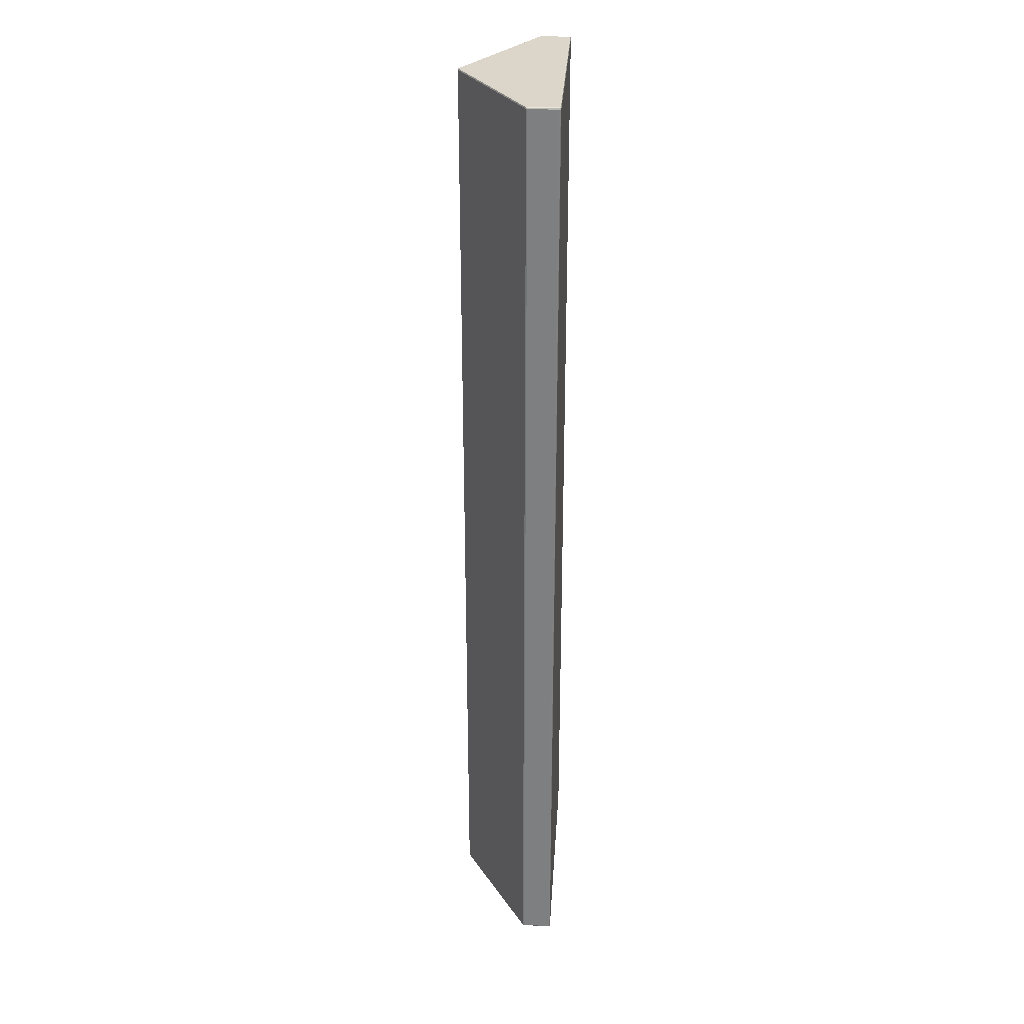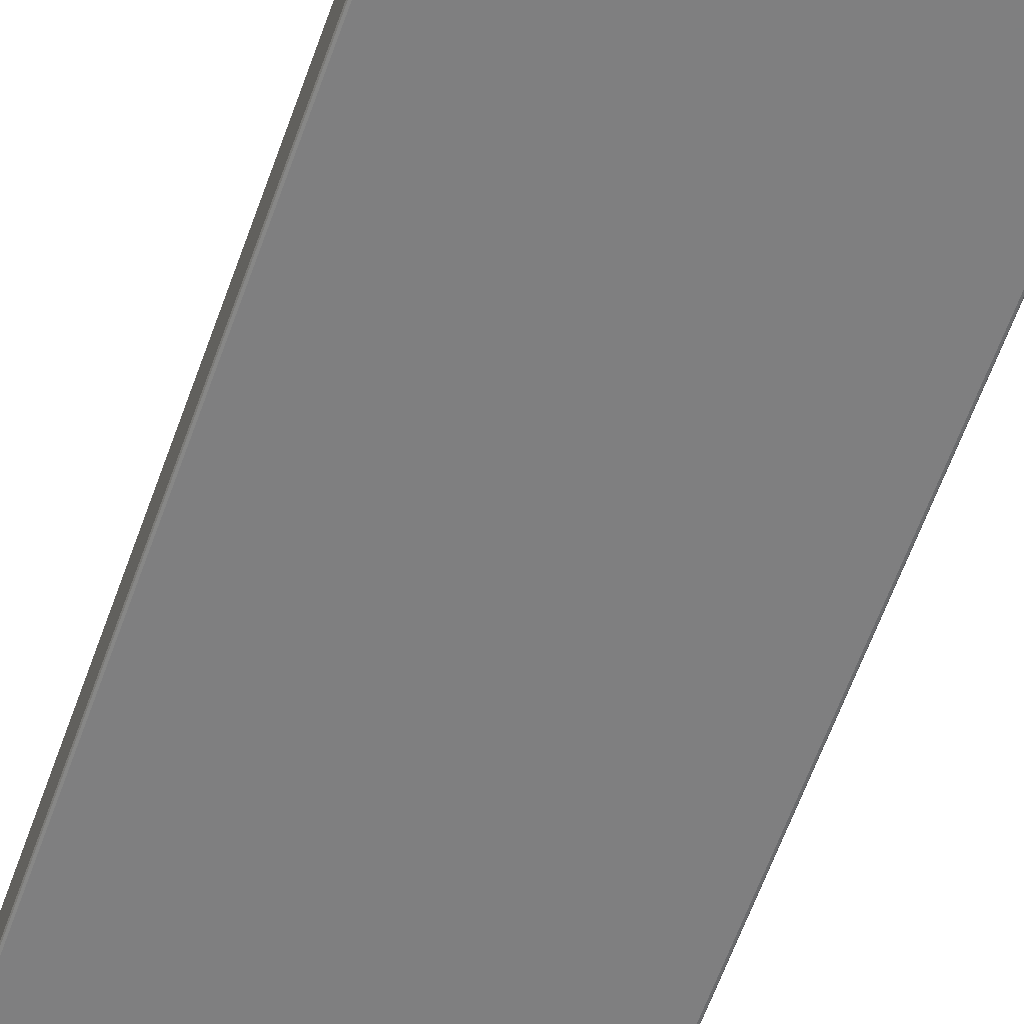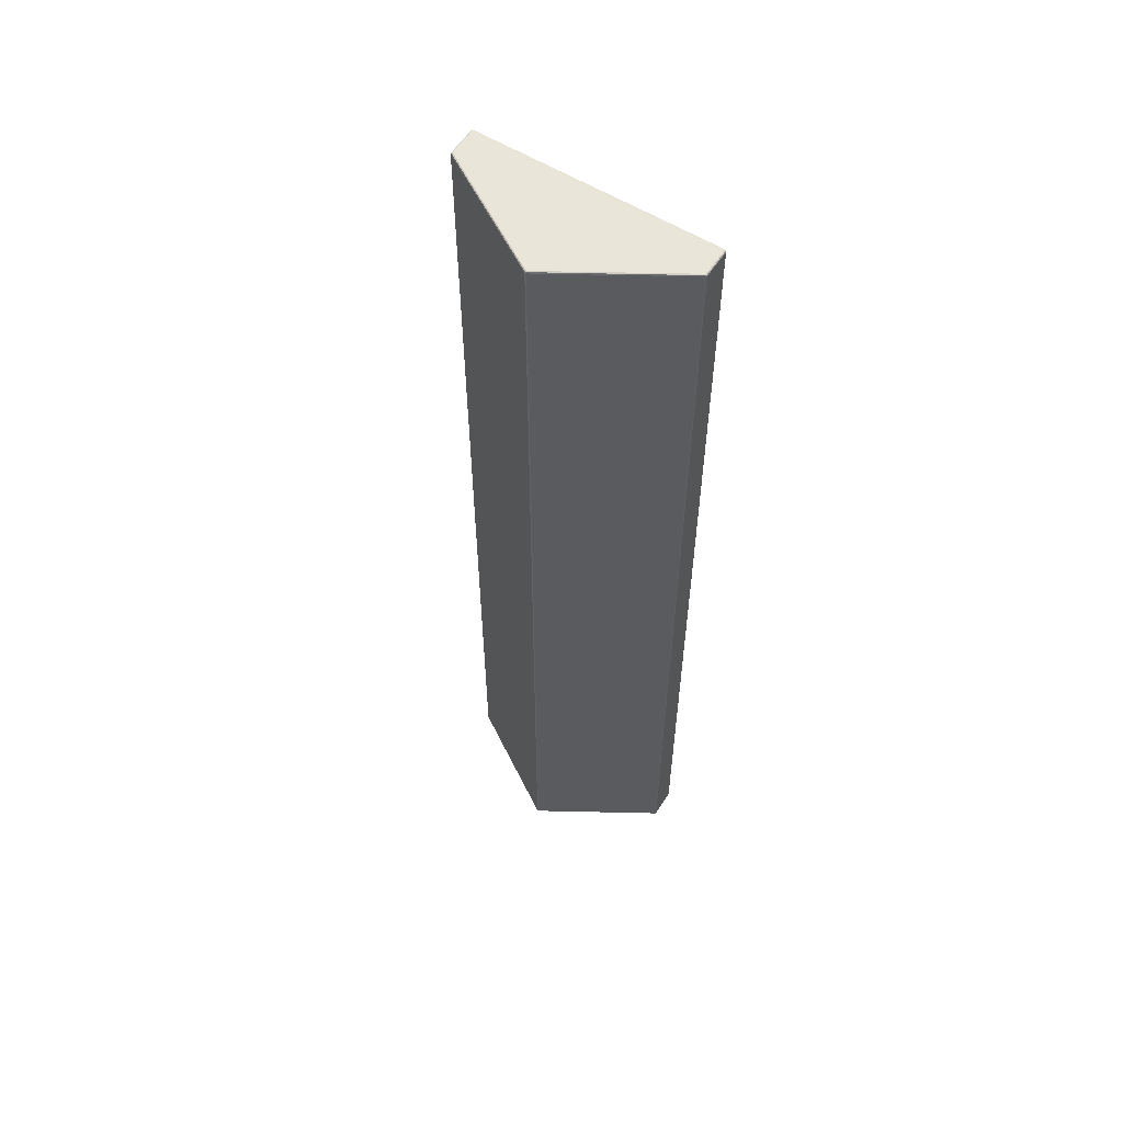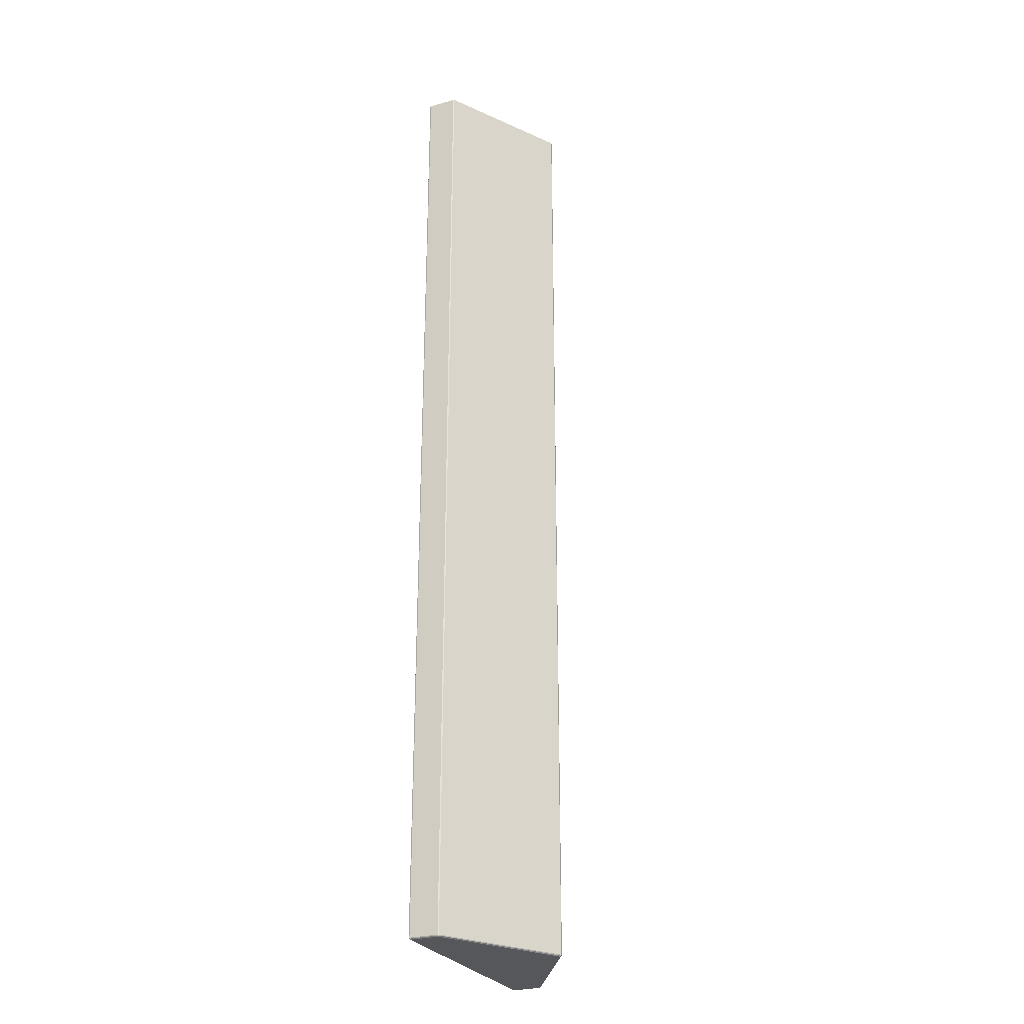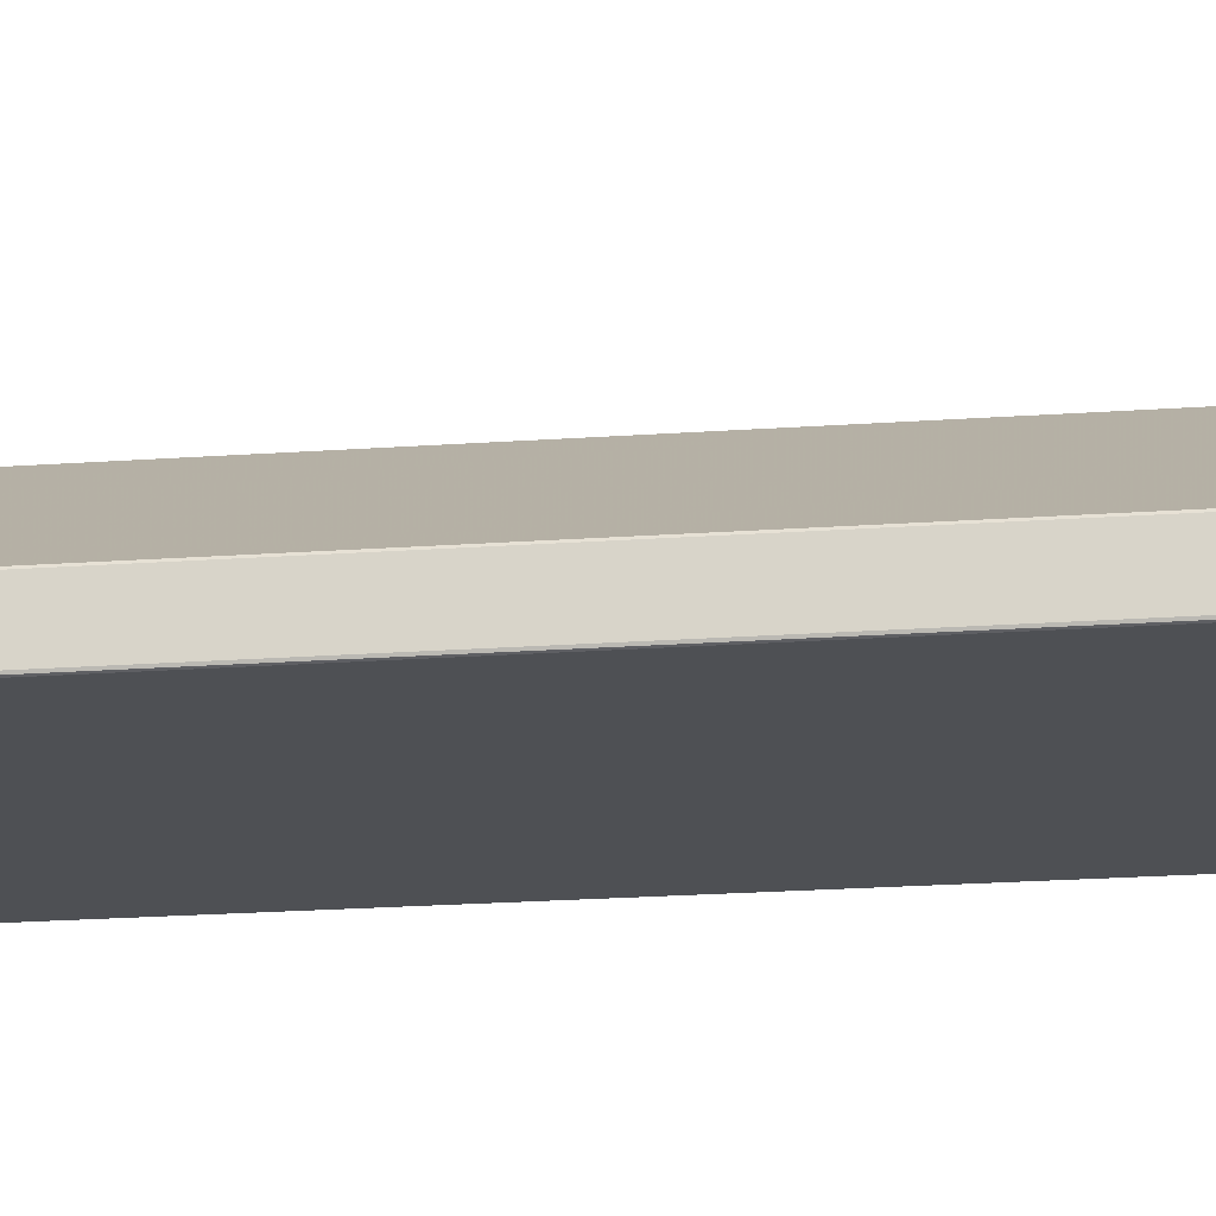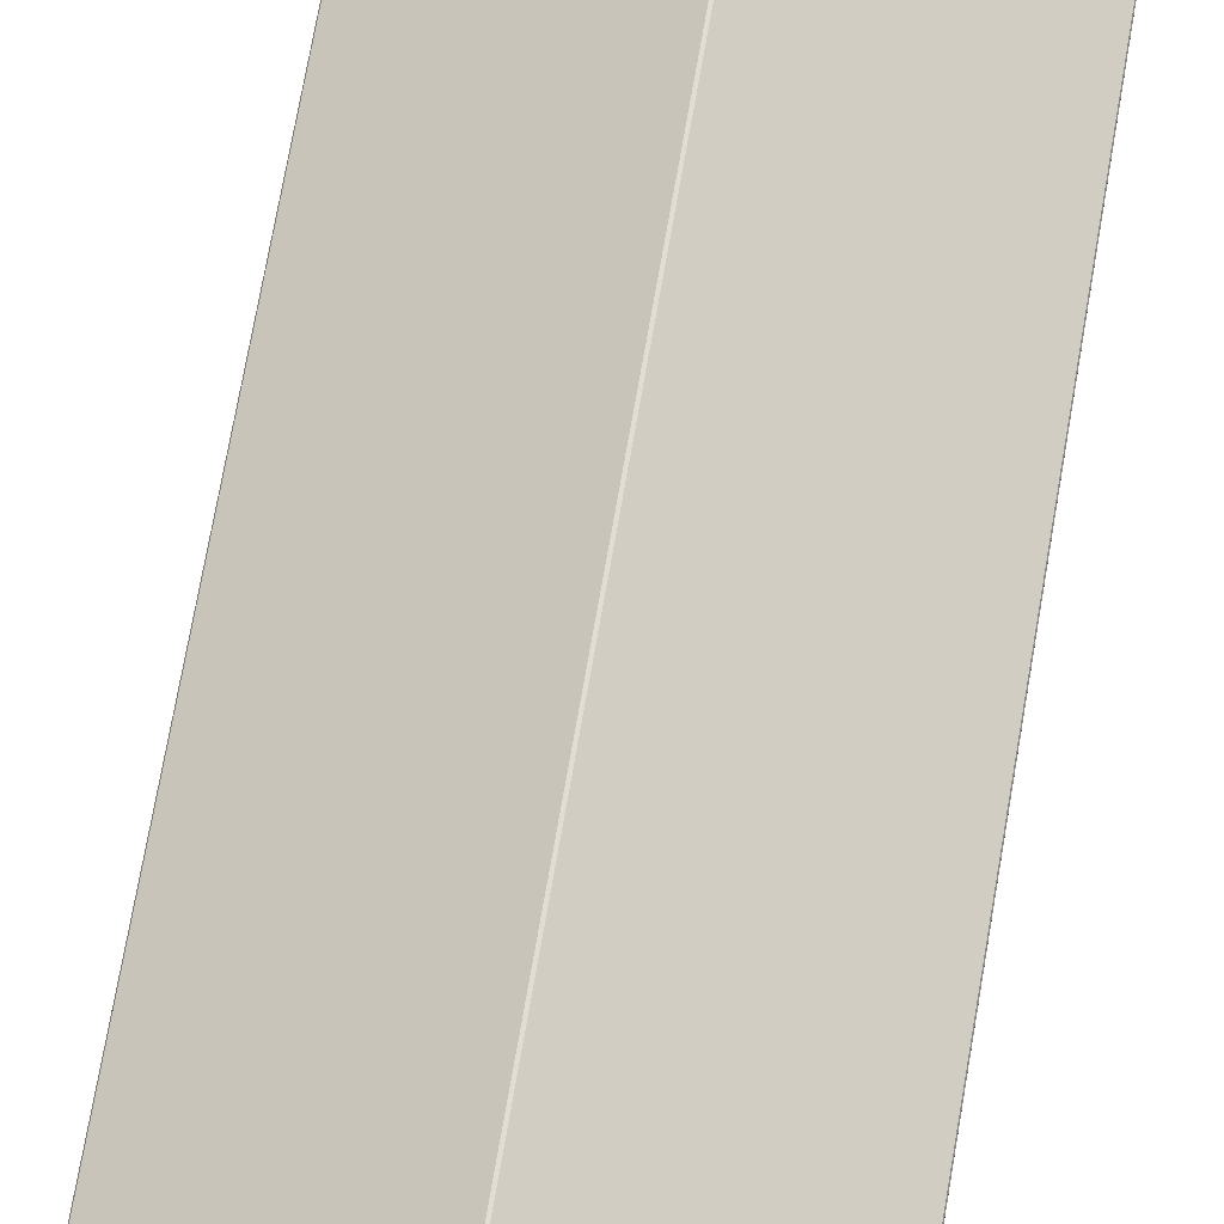
<metadata>
{"format":"obj","ext":"obj","renderer":"f3d","projection":"perspective","resolution":1024,"background":"white","views":[{"elev":29.9,"azim":93.7,"up":"+Y"},{"elev":-59.7,"azim":-19.2,"up":"+Z"},{"elev":57.7,"azim":32.7,"up":"+Y"},{"elev":-27.0,"azim":-66.1,"up":"+Y"},{"elev":-18.5,"azim":-81.7,"up":"+Z"},{"elev":68.2,"azim":9.6,"up":"+Z"}]}
</metadata>
<code>
v -0.148 0.085 -0.018
v 0.148 0.085 -0.018
v -0.148 0.085 0.018
v 0.148 0.085 0.018
v -0.148 0.08441 -0.01941
v -0.149 0.08441 -0.019
v -0.1494 0.08441 -0.018
v -0.1494 0.08441 0.018
v -0.149 0.08441 0.019
v -0.148 0.08441 0.01968
v 0.148 0.08441 0.01968
v 0.149 0.08441 0.019
v 0.1494 0.08441 0.018
v 0.1494 0.08441 -0.018
v 0.149 0.08441 -0.019
v 0.148 0.08441 -0.01941
v -0.148 0.083 -0.02
v -0.1494 0.083 -0.01941
v -0.15 0.083 -0.018
v -0.15 0.083 0.018
v -0.1494 0.083 0.01941
v -0.148 0.083 0.02026
v 0.148 0.083 0.02026
v 0.1494 0.083 0.01941
v 0.15 0.083 0.018
v 0.15 0.083 -0.018
v 0.1494 0.083 -0.01941
v 0.148 0.083 -0.02
v -0.148 -1.133 -0.02
v -0.1494 -1.133 -0.01941
v -0.15 -1.133 -0.018
v -0.15 -1.133 0.018
v -0.1494 -1.133 0.01941
v -0.148 -1.133 0.02026
v 0.148 -1.133 0.02026
v 0.1494 -1.133 0.01941
v 0.15 -1.133 0.018
v 0.15 -1.133 -0.018
v 0.1494 -1.133 -0.01941
v 0.148 -1.133 -0.02
v -0.148 -1.134 -0.01941
v -0.149 -1.134 -0.019
v -0.1494 -1.134 -0.018
v -0.1494 -1.134 0.018
v -0.149 -1.134 0.019
v -0.148 -1.134 0.01968
v 0.148 -1.134 0.01968
v 0.149 -1.134 0.019
v 0.1494 -1.134 0.018
v 0.1494 -1.134 -0.018
v 0.149 -1.134 -0.019
v 0.148 -1.134 -0.01941
v 0.148 -1.135 0.018
v -0.148 -1.135 0.018
v 0.148 -1.135 -0.018
v -0.148 -1.135 -0.018
v -0.0009868 0.085 0.1078
v -0.0009205 0.08441 0.1092
v -0.0008637 0.083 0.1099
v -0.0008637 -1.133 0.1099
v -0.0009205 -1.134 0.1092
v 0.0009868 -1.135 0.1078
v 0.0009868 0.085 0.1078
v 0.0009205 0.08441 0.1092
v 0.0008637 0.083 0.1099
v 0.0008637 -1.133 0.1099
v 0.0009205 -1.134 0.1092
v -0.0009868 -1.135 0.1078
f 1 3 57
f 1 57 63
f 1 63 4
f 1 4 2
f 1 5 6
f 1 6 7
f 1 7 8
f 8 3 1
f 3 8 9
f 3 9 10
f 57 3 10
f 10 58 57
f 4 11 12
f 4 12 13
f 4 13 14
f 14 2 4
f 2 14 15
f 2 15 16
f 1 2 16
f 16 5 1
f 5 17 18
f 18 6 5
f 6 18 19
f 19 7 6
f 7 19 20
f 20 8 7
f 8 20 21
f 21 9 8
f 9 21 22
f 22 10 9
f 58 10 22
f 22 59 58
f 11 23 24
f 24 12 11
f 12 24 25
f 25 13 12
f 13 25 26
f 26 14 13
f 14 26 27
f 27 15 14
f 15 27 28
f 28 16 15
f 5 16 28
f 28 17 5
f 17 29 30
f 30 18 17
f 18 30 31
f 31 19 18
f 19 31 32
f 32 20 19
f 20 32 33
f 33 21 20
f 21 33 34
f 34 22 21
f 59 22 34
f 34 60 59
f 23 35 36
f 36 24 23
f 24 36 37
f 37 25 24
f 25 37 38
f 38 26 25
f 26 38 39
f 39 27 26
f 27 39 40
f 40 28 27
f 17 28 40
f 40 29 17
f 29 41 42
f 42 30 29
f 30 42 43
f 43 31 30
f 31 43 44
f 44 32 31
f 32 44 45
f 45 33 32
f 33 45 46
f 46 34 33
f 60 34 46
f 46 61 60
f 35 47 48
f 48 36 35
f 36 48 49
f 49 37 36
f 37 49 50
f 50 38 37
f 38 50 51
f 51 39 38
f 39 51 52
f 52 40 39
f 29 40 52
f 52 41 29
f 41 56 42
f 42 56 43
f 43 56 54
f 54 44 43
f 44 54 45
f 45 54 46
f 61 46 54
f 54 68 61
f 47 53 48
f 48 53 49
f 49 53 55
f 55 50 49
f 50 55 51
f 51 55 52
f 41 52 55
f 55 56 41
f 55 53 62
f 55 62 68
f 55 68 54
f 55 54 56
f 63 64 11
f 11 4 63
f 64 65 23
f 23 11 64
f 65 66 35
f 35 23 65
f 66 67 47
f 47 35 66
f 67 62 53
f 53 47 67
f 63 57 58
f 58 64 63
f 64 58 59
f 59 65 64
f 65 59 60
f 60 66 65
f 66 60 61
f 61 67 66
f 67 61 68
f 68 62 67

</code>
